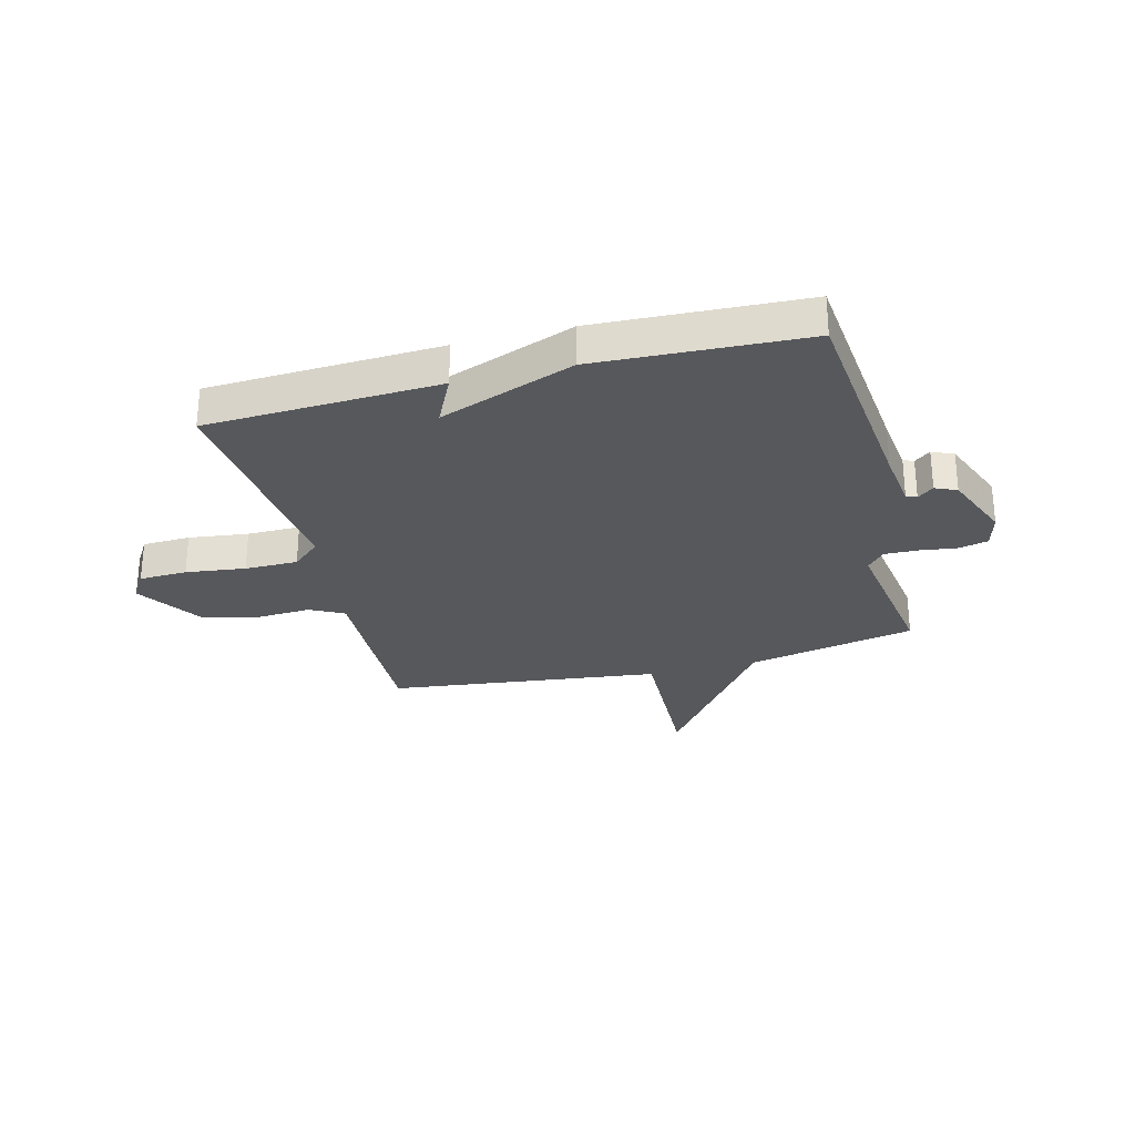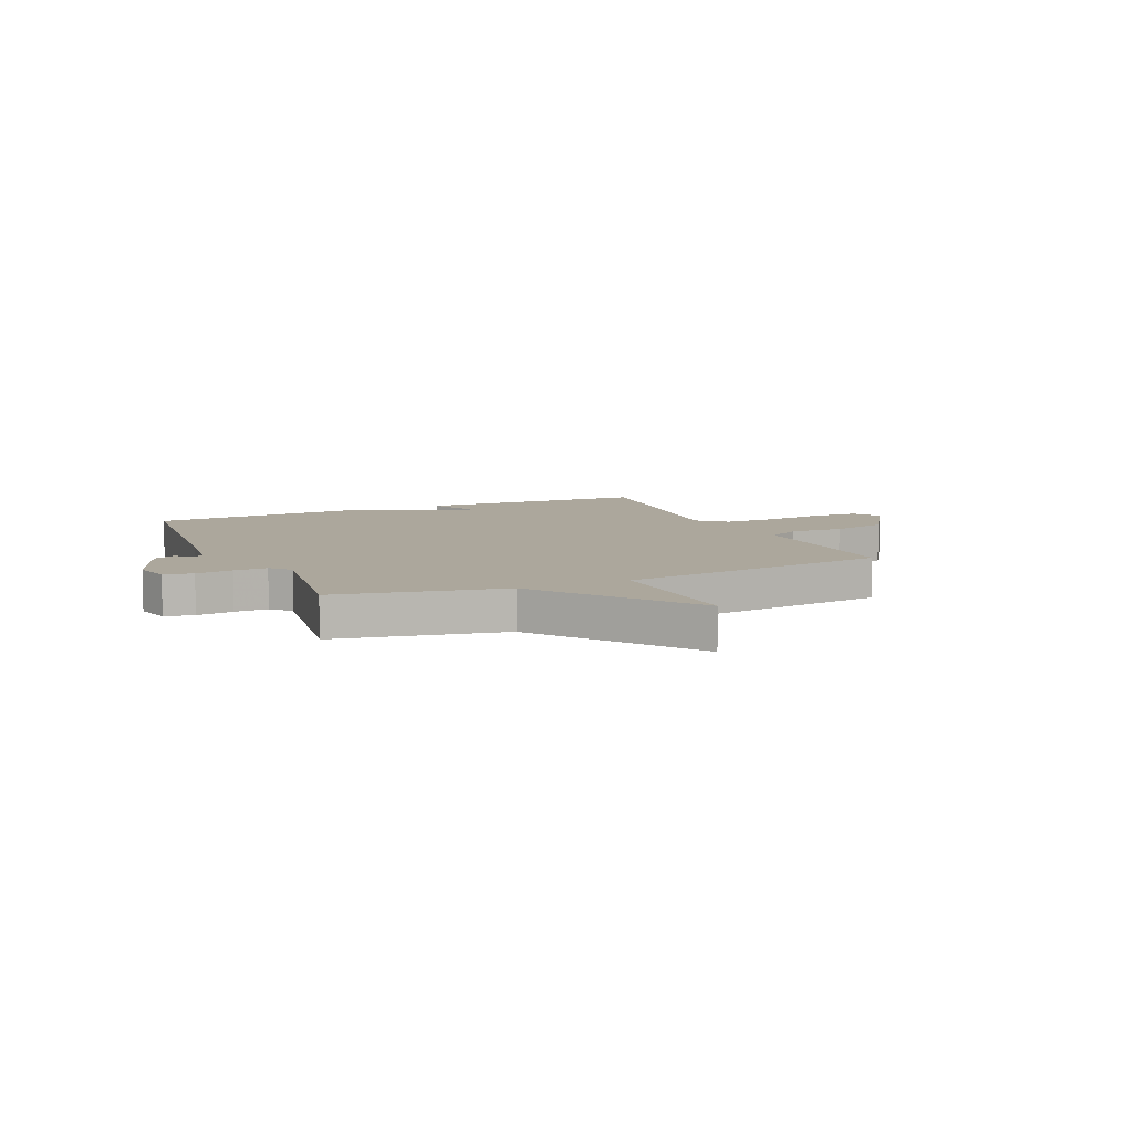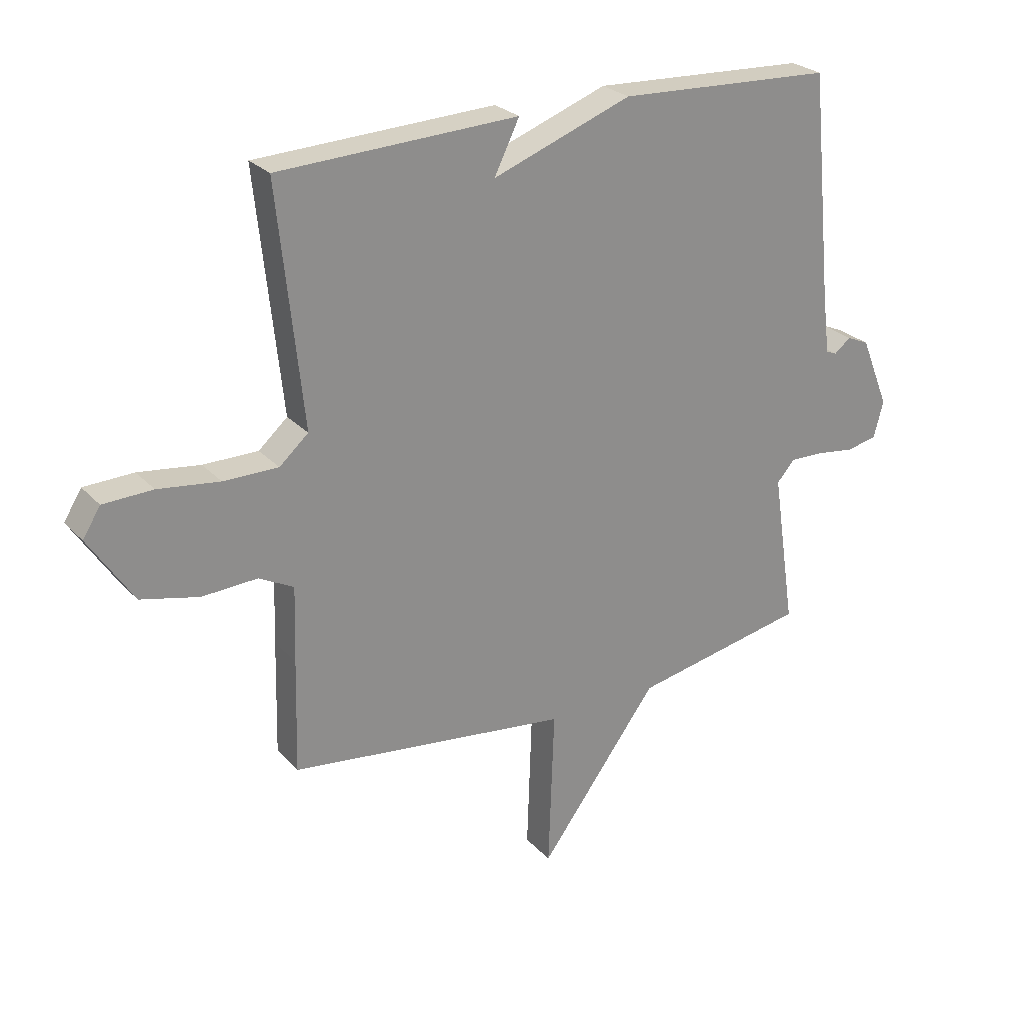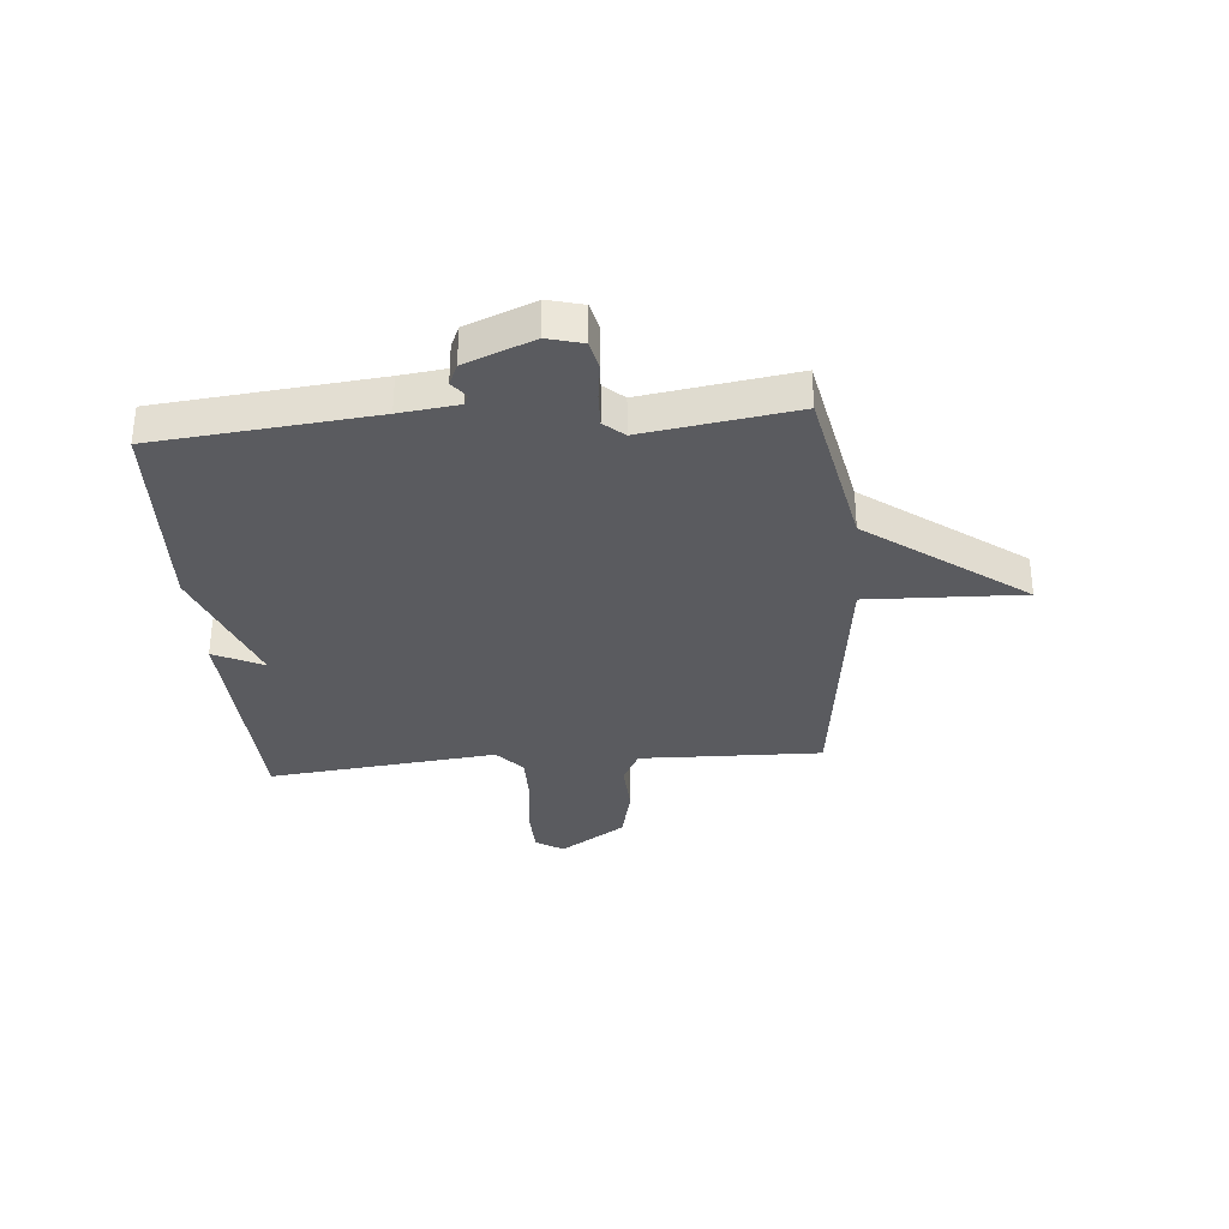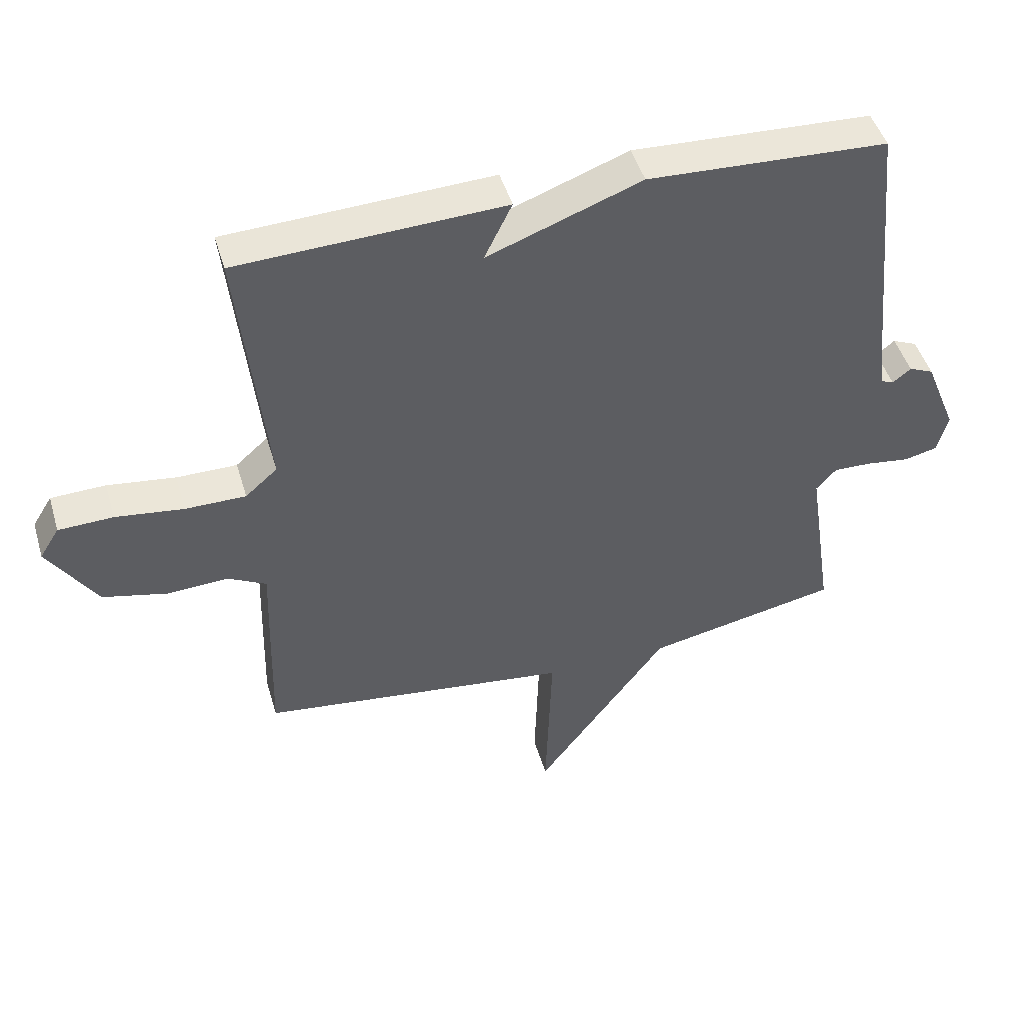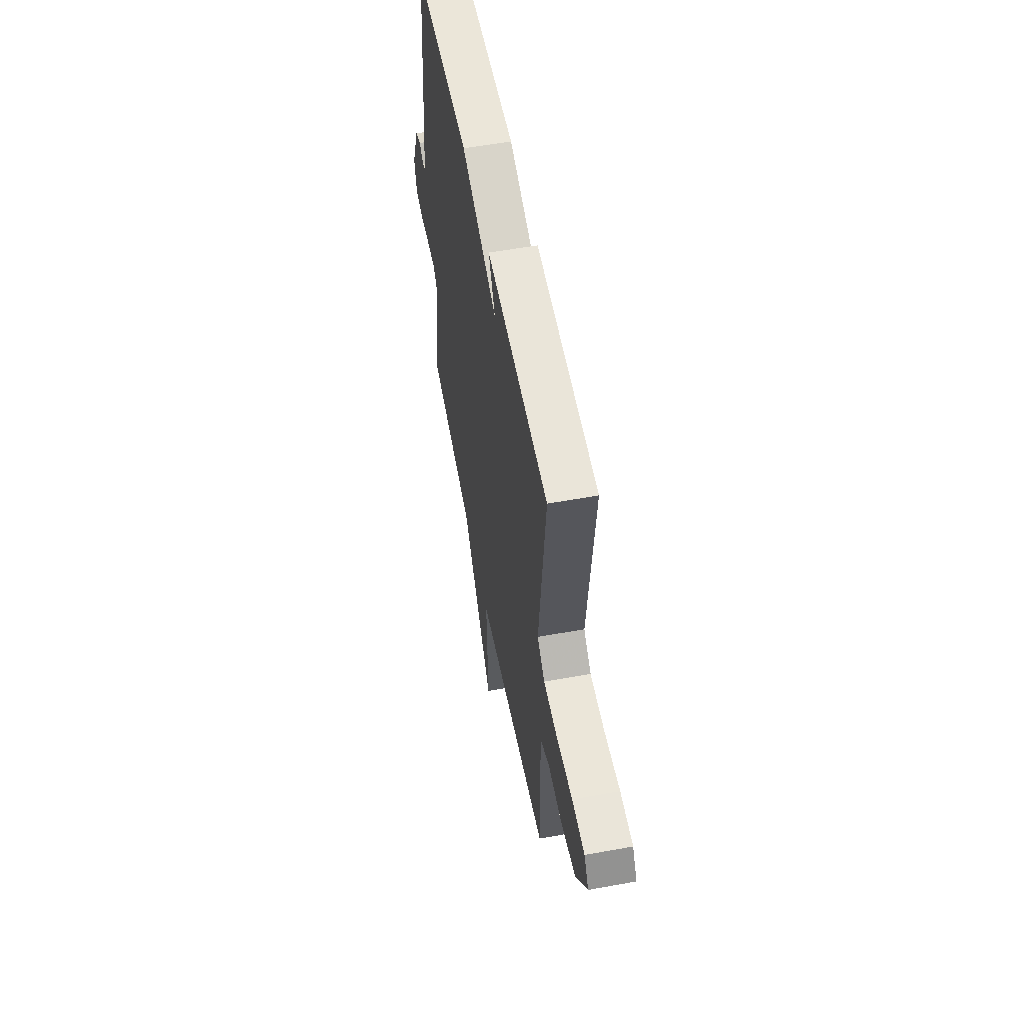
<metadata>
{"format":"obj","ext":"obj","renderer":"f3d","projection":"perspective","resolution":1024,"background":"white","views":[{"elev":-28.3,"azim":14.6,"up":"+Y"},{"elev":8.4,"azim":156.0,"up":"+Y"},{"elev":25.8,"azim":-32.1,"up":"+Z"},{"elev":-33.1,"azim":94.9,"up":"+Y"},{"elev":46.8,"azim":-16.3,"up":"+Z"},{"elev":56.3,"azim":-100.8,"up":"+Z"}]}
</metadata>
<code>
v -0.5 0.07 0.5
v -0.079 0.07 0.518
v -0.123 0.07 0.428
v 0.121 0.07 0.518
v 0.5 0.07 0.5
v 0.539 0.07 0.106
v 0.552 0.07 0
v 0.571 0.07 -0.008
v 0.6 0.07 0.015
v 0.639 0.07 -0.002
v 0.689 0.07 -0.126
v 0.672 0.07 -0.19
v 0.619 0.07 -0.202
v 0.552 0.07 -0.193
v 0.491 0.07 -0.191
v 0.459 0.07 -0.227
v 0.5 0.07 -0.5
v 0.194 0.07 -0.561
v -0.016 0.07 -0.844
v -0.006 0.07 -0.561
v -0.5 0.07 -0.5
v -0.495 0.07 -0.301
v -0.491 0.07 -0.17
v -0.552 0.07 -0.138
v -0.649 0.07 -0.143
v -0.751 0.07 -0.119
v -0.829 0.07 0
v -0.798 0.07 0.05
v -0.711 0.07 0.053
v -0.603 0.07 0.039
v -0.507 0.07 0.039
v -0.456 0.07 0.084
v -0.5 0 0.5
v -0.079 0 0.518
v -0.123 0 0.428
v 0.121 0 0.518
v 0.5 0 0.5
v 0.539 0 0.106
v 0.552 0 0
v 0.571 0 -0.008
v 0.6 0 0.015
v 0.639 0 -0.002
v 0.689 0 -0.126
v 0.672 0 -0.19
v 0.619 0 -0.202
v 0.552 0 -0.193
v 0.491 0 -0.191
v 0.459 0 -0.227
v 0.5 0 -0.5
v 0.194 0 -0.561
v -0.016 0 -0.844
v -0.006 0 -0.561
v -0.5 0 -0.5
v -0.495 0 -0.301
v -0.491 0 -0.17
v -0.552 0 -0.138
v -0.649 0 -0.143
v -0.751 0 -0.119
v -0.829 0 0
v -0.798 0 0.05
v -0.711 0 0.053
v -0.603 0 0.039
v -0.507 0 0.039
v -0.456 0 0.084
f 28 29 30
f 27 28 30
f 26 27 30
f 25 26 30
f 24 25 30
f 23 24 30 31
f 20 21 22 23
f 20 23 31 32
f 18 19 20
f 20 32 1
f 18 20 1
f 17 18 1
f 16 17 1
f 12 13 14
f 11 12 14
f 10 11 14
f 9 10 14
f 8 9 14
f 7 8 14 15
f 15 16 1
f 7 15 1
f 6 7 1
f 3 4 5 6
f 1 2 3
f 1 3 6
f 62 61 60
f 62 60 59
f 62 59 58
f 62 58 57
f 62 57 56
f 63 62 56 55
f 55 54 53 52
f 64 63 55 52
f 52 51 50
f 33 64 52
f 33 52 50
f 33 50 49
f 33 49 48
f 46 45 44
f 46 44 43
f 46 43 42
f 46 42 41
f 46 41 40
f 47 46 40 39
f 33 48 47
f 33 47 39
f 33 39 38
f 38 37 36 35
f 35 34 33
f 38 35 33
f 1 33 34 2
f 2 34 35 3
f 3 35 36 4
f 4 36 37 5
f 5 37 38 6
f 6 38 39 7
f 7 39 40 8
f 8 40 41 9
f 9 41 42 10
f 10 42 43 11
f 11 43 44 12
f 12 44 45 13
f 13 45 46 14
f 14 46 47 15
f 15 47 48 16
f 16 48 49 17
f 17 49 50 18
f 18 50 51 19
f 19 51 52 20
f 20 52 53 21
f 21 53 54 22
f 22 54 55 23
f 23 55 56 24
f 24 56 57 25
f 25 57 58 26
f 26 58 59 27
f 27 59 60 28
f 28 60 61 29
f 29 61 62 30
f 30 62 63 31
f 31 63 64 32
f 32 64 33 1

</code>
